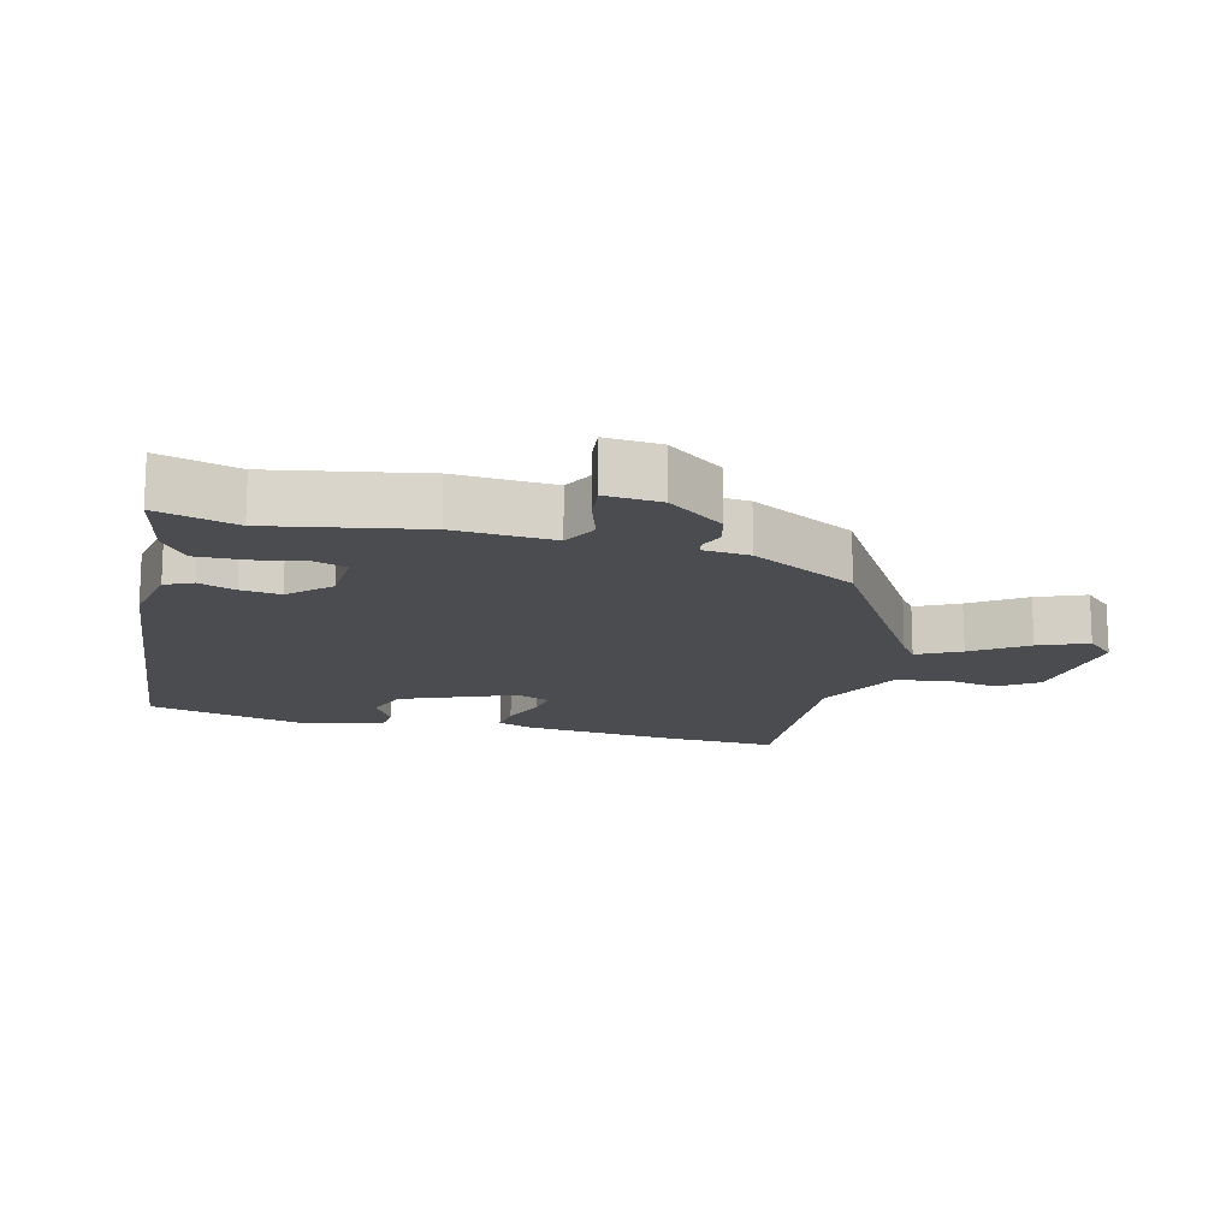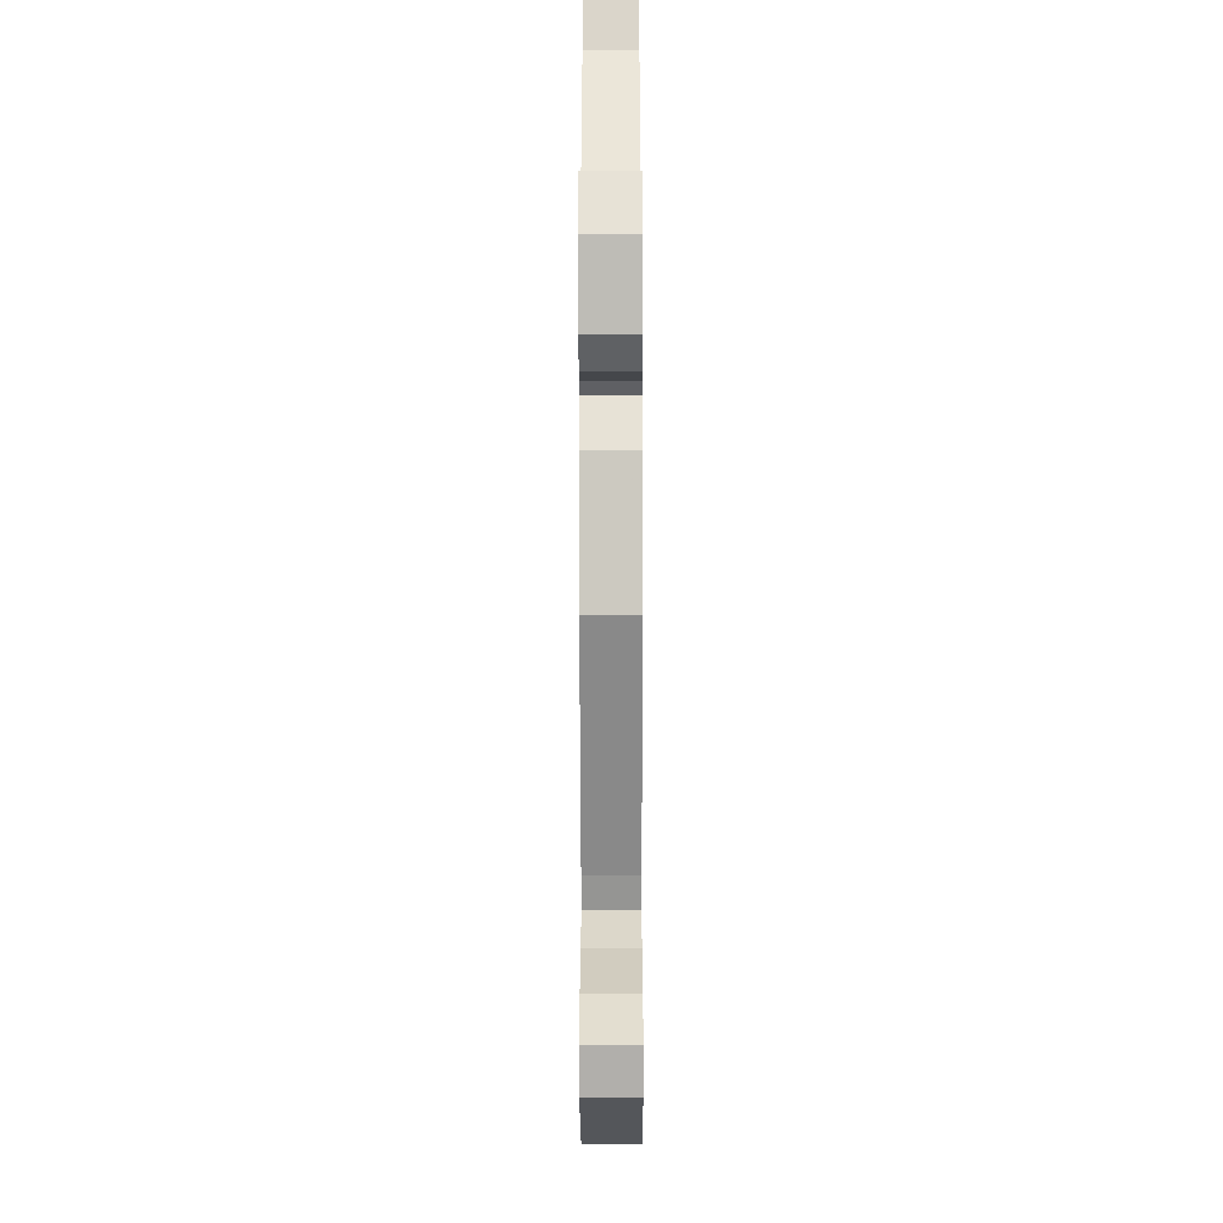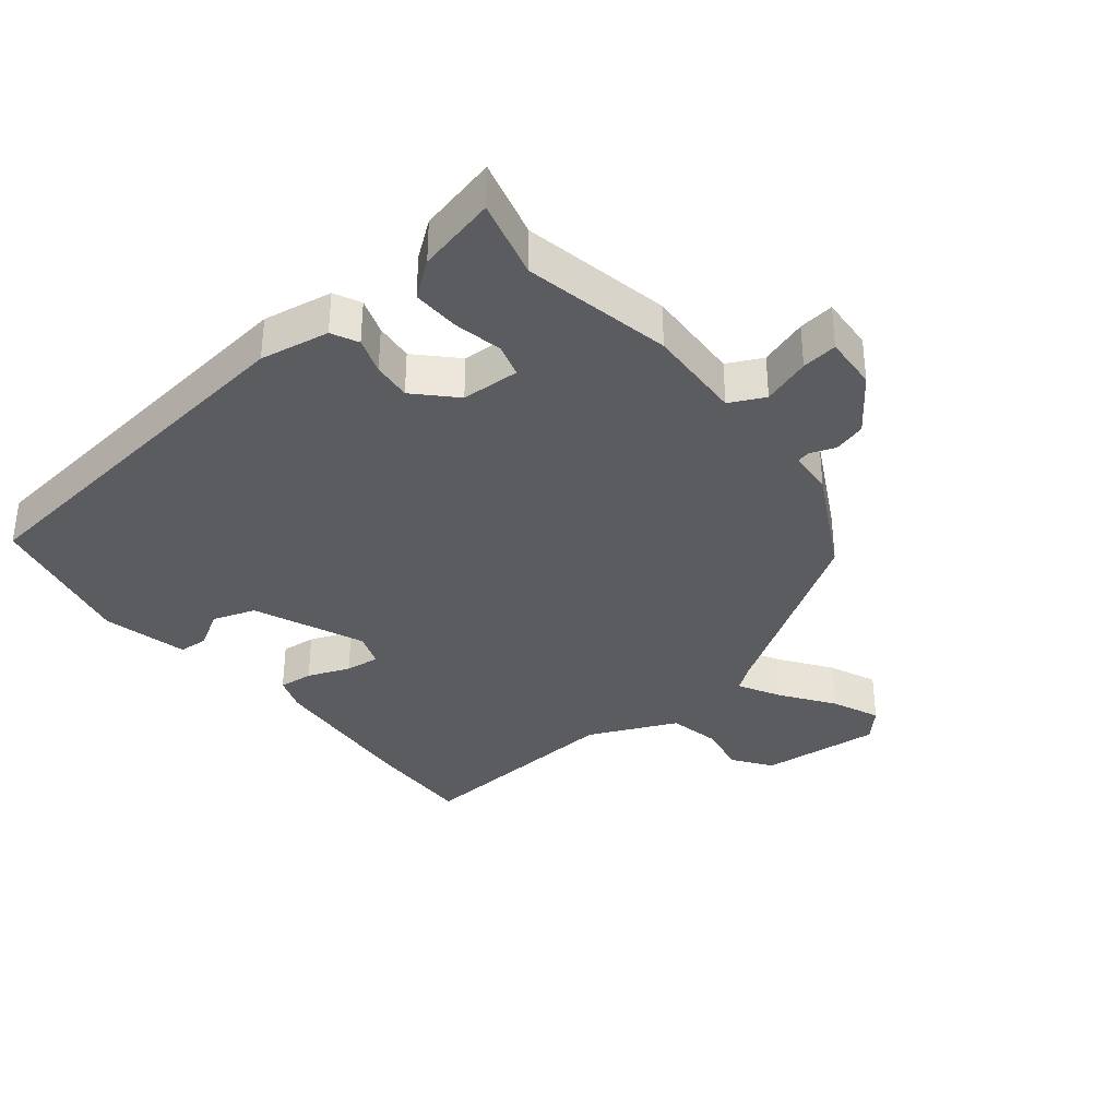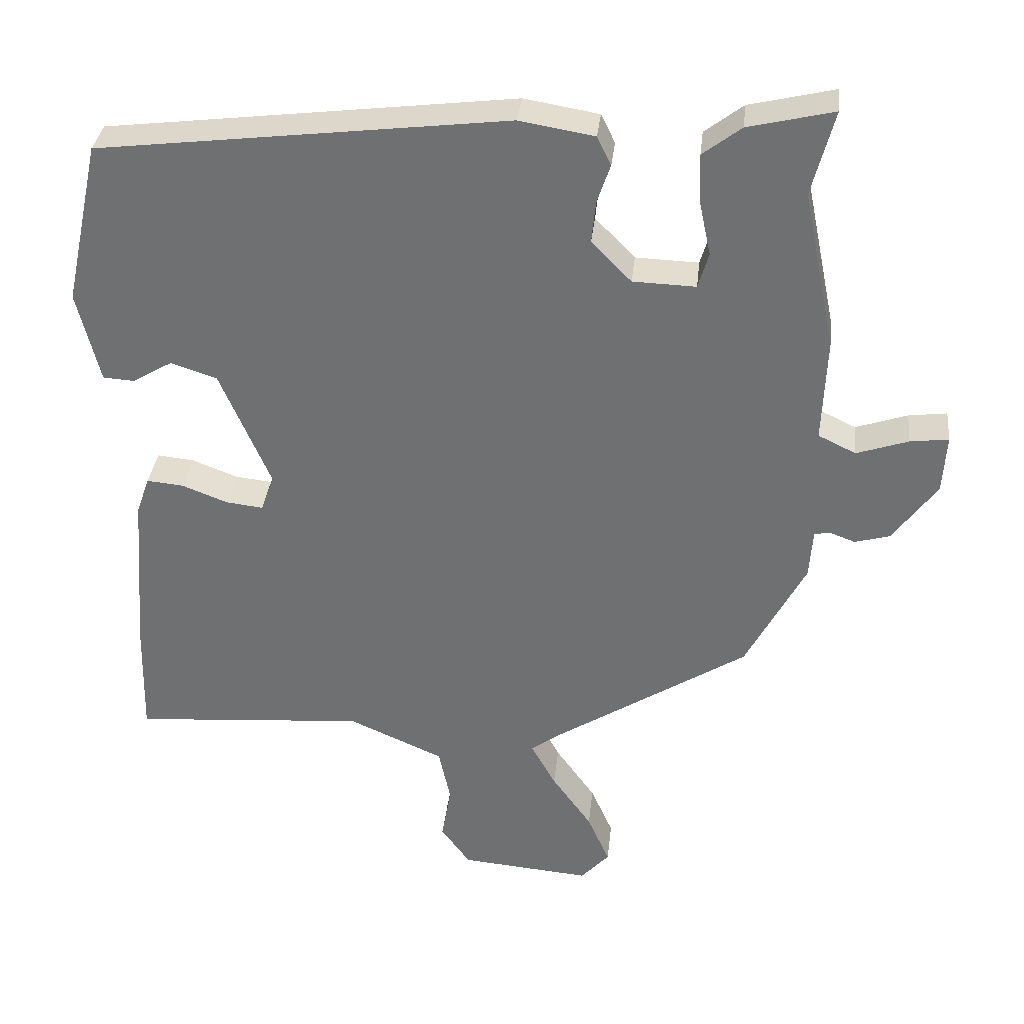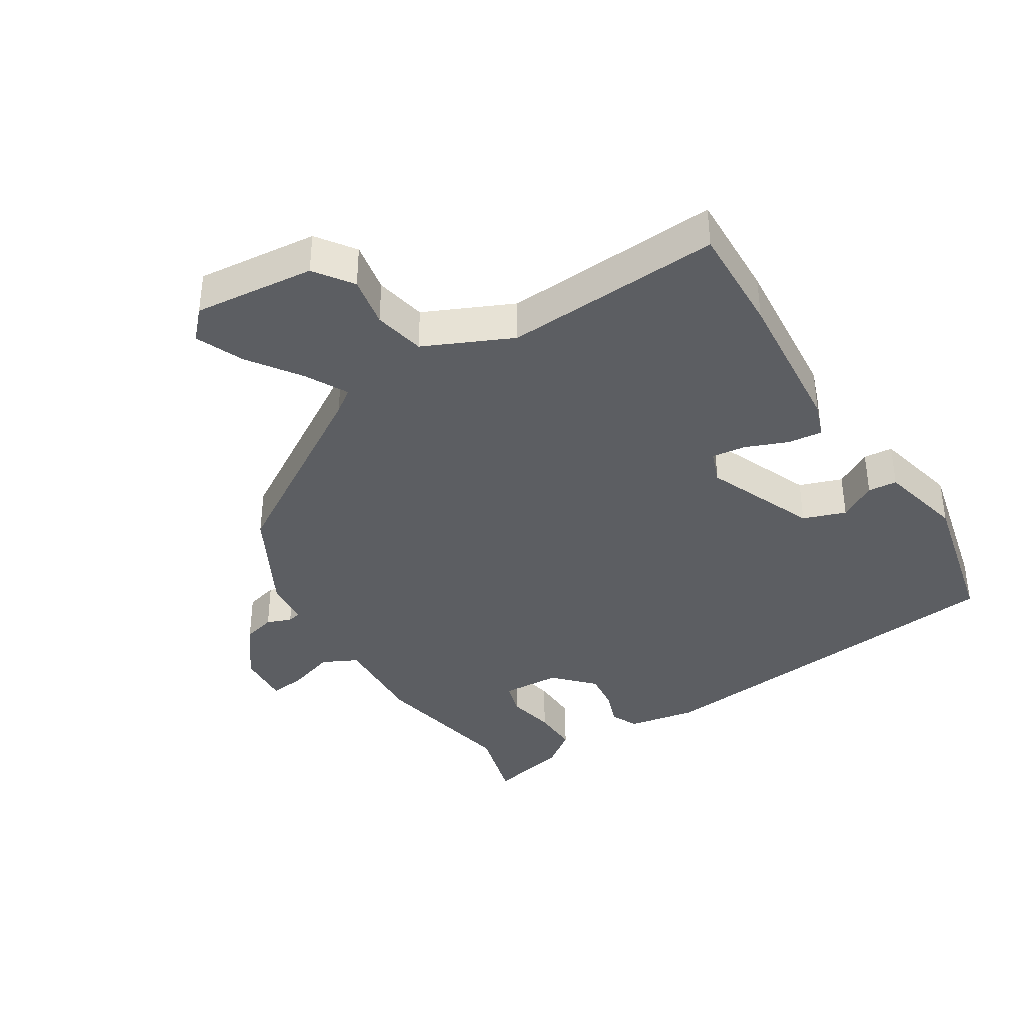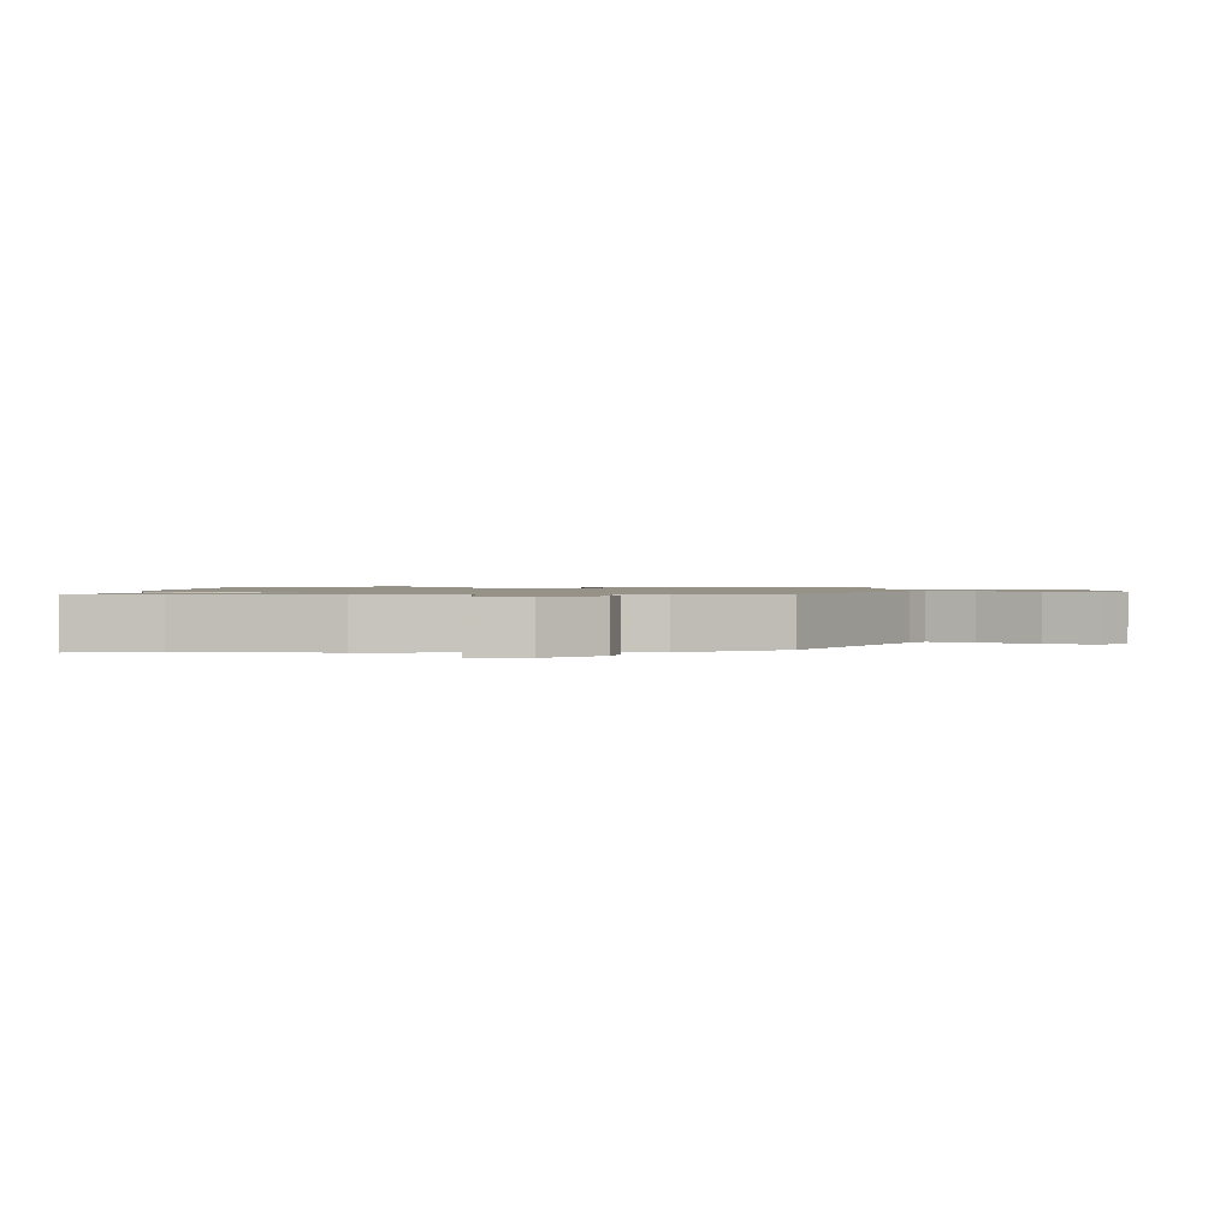
<metadata>
{"format":"obj","ext":"obj","renderer":"f3d","projection":"perspective","resolution":1024,"background":"white","views":[{"elev":-15.2,"azim":74.6,"up":"+Y"},{"elev":-30.5,"azim":90.1,"up":"+Z"},{"elev":-35.1,"azim":38.6,"up":"+Y"},{"elev":34.2,"azim":6.2,"up":"+Z"},{"elev":-37.9,"azim":-148.7,"up":"+Y"},{"elev":1.2,"azim":88.4,"up":"+Y"}]}
</metadata>
<code>
v 0.514 0.07 0.553
v 0.482 0.07 0.431
v 0.529 0.07 0.204
v 0.523 0.07 0.054
v 0.577 0.07 0.028
v 0.651 0.07 0.053
v 0.706 0.07 0.06
v 0.701 0.07 -0.024
v 0.638 0.07 -0.111
v 0.588 0.07 -0.125
v 0.55 0.07 -0.111
v 0.529 0.07 -0.116
v 0.524 0.07 -0.186
v 0.439 0.07 -0.348
v 0.154 0.07 -0.53
v 0.118 0.07 -0.557
v 0.153 0.07 -0.621
v 0.21 0.07 -0.701
v 0.242 0.07 -0.774
v 0.201 0.07 -0.819
v 0.014 0.07 -0.803
v -0.028 0.07 -0.745
v -0.014 0.07 -0.666
v -0.031 0.07 -0.587
v -0.167 0.07 -0.527
v -0.501 0.07 -0.552
v -0.497 0.07 -0.383
v -0.479 0.07 -0.147
v -0.46 0.07 -0.093
v -0.407 0.07 -0.098
v -0.342 0.07 -0.123
v -0.289 0.07 -0.129
v -0.27 0.07 -0.077
v -0.342 0.07 0.092
v -0.408 0.07 0.114
v -0.465 0.07 0.08
v -0.51 0.07 0.083
v -0.542 0.07 0.214
v -0.491 0.07 0.448
v 0.092 0.07 0.519
v 0.199 0.07 0.501
v 0.219 0.07 0.46
v 0.2 0.07 0.404
v 0.194 0.07 0.344
v 0.251 0.07 0.286
v 0.341 0.07 0.283
v 0.356 0.07 0.334
v 0.34 0.07 0.409
v 0.337 0.07 0.482
v 0.392 0.07 0.524
v 0.514 0 0.553
v 0.482 0 0.431
v 0.529 0 0.204
v 0.523 0 0.054
v 0.577 0 0.028
v 0.651 0 0.053
v 0.706 0 0.06
v 0.701 0 -0.024
v 0.638 0 -0.111
v 0.588 0 -0.125
v 0.55 0 -0.111
v 0.529 0 -0.116
v 0.524 0 -0.186
v 0.439 0 -0.348
v 0.154 0 -0.53
v 0.118 0 -0.557
v 0.153 0 -0.621
v 0.21 0 -0.701
v 0.242 0 -0.774
v 0.201 0 -0.819
v 0.014 0 -0.803
v -0.028 0 -0.745
v -0.014 0 -0.666
v -0.031 0 -0.587
v -0.167 0 -0.527
v -0.501 0 -0.552
v -0.497 0 -0.383
v -0.479 0 -0.147
v -0.46 0 -0.093
v -0.407 0 -0.098
v -0.342 0 -0.123
v -0.289 0 -0.129
v -0.27 0 -0.077
v -0.342 0 0.092
v -0.408 0 0.114
v -0.465 0 0.08
v -0.51 0 0.083
v -0.542 0 0.214
v -0.491 0 0.448
v 0.092 0 0.519
v 0.199 0 0.501
v 0.219 0 0.46
v 0.2 0 0.404
v 0.194 0 0.344
v 0.251 0 0.286
v 0.341 0 0.283
v 0.356 0 0.334
v 0.34 0 0.409
v 0.337 0 0.482
v 0.392 0 0.524
f 47 48 49 50
f 47 50 1 2
f 46 47 2 3
f 45 46 3 4
f 40 41 42 43
f 40 43 44
f 39 40 44
f 38 39 44 45
f 35 36 37 38
f 34 35 38 45
f 28 29 30 31
f 28 31 32
f 25 26 27 28
f 24 25 28 32
f 20 21 22 23
f 20 23 24
f 17 18 19 20
f 16 17 20 24
f 15 16 24 32
f 12 13 14 15
f 8 9 10 11
f 8 11 12
f 5 6 7 8
f 5 8 12
f 4 5 12 15
f 33 34 45 4
f 4 15 32 33
f 100 99 98 97
f 52 51 100 97
f 53 52 97 96
f 54 53 96 95
f 93 92 91 90
f 94 93 90
f 94 90 89
f 95 94 89 88
f 88 87 86 85
f 95 88 85 84
f 81 80 79 78
f 82 81 78
f 78 77 76 75
f 82 78 75 74
f 73 72 71 70
f 74 73 70
f 70 69 68 67
f 74 70 67 66
f 82 74 66 65
f 65 64 63 62
f 61 60 59 58
f 62 61 58
f 58 57 56 55
f 62 58 55
f 65 62 55 54
f 54 95 84 83
f 83 82 65 54
f 1 51 52 2
f 2 52 53 3
f 3 53 54 4
f 4 54 55 5
f 5 55 56 6
f 6 56 57 7
f 7 57 58 8
f 8 58 59 9
f 9 59 60 10
f 10 60 61 11
f 11 61 62 12
f 12 62 63 13
f 13 63 64 14
f 14 64 65 15
f 15 65 66 16
f 16 66 67 17
f 17 67 68 18
f 18 68 69 19
f 19 69 70 20
f 20 70 71 21
f 21 71 72 22
f 22 72 73 23
f 23 73 74 24
f 24 74 75 25
f 25 75 76 26
f 26 76 77 27
f 27 77 78 28
f 28 78 79 29
f 29 79 80 30
f 30 80 81 31
f 31 81 82 32
f 32 82 83 33
f 33 83 84 34
f 34 84 85 35
f 35 85 86 36
f 36 86 87 37
f 37 87 88 38
f 38 88 89 39
f 39 89 90 40
f 40 90 91 41
f 41 91 92 42
f 42 92 93 43
f 43 93 94 44
f 44 94 95 45
f 45 95 96 46
f 46 96 97 47
f 47 97 98 48
f 48 98 99 49
f 49 99 100 50
f 50 100 51 1

</code>
